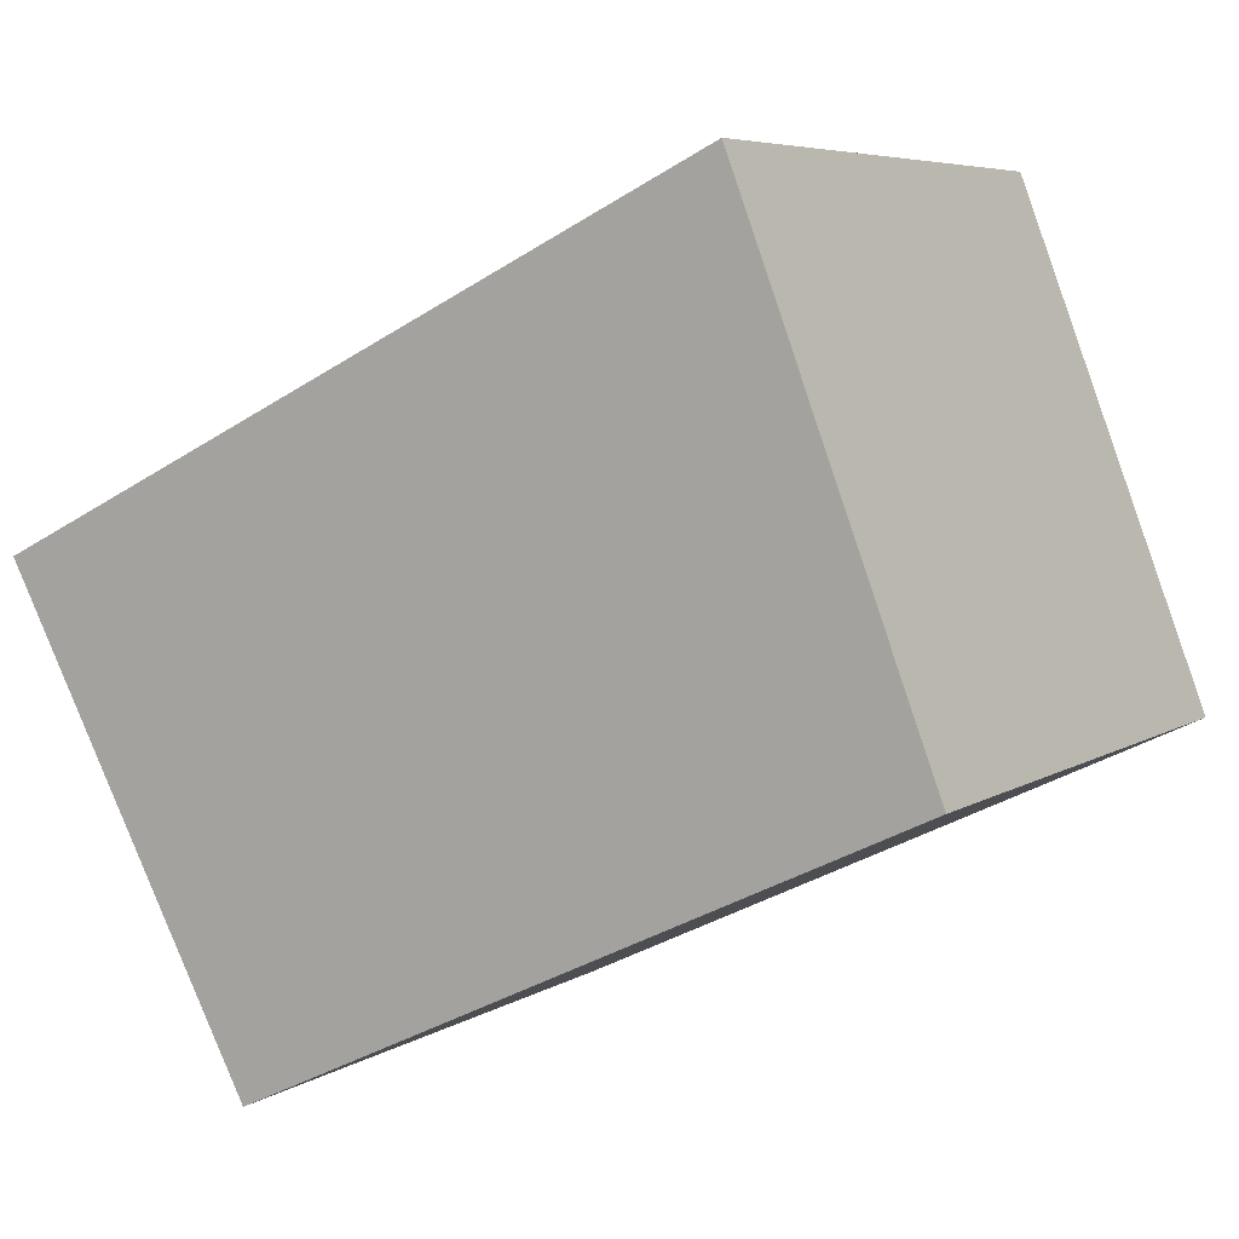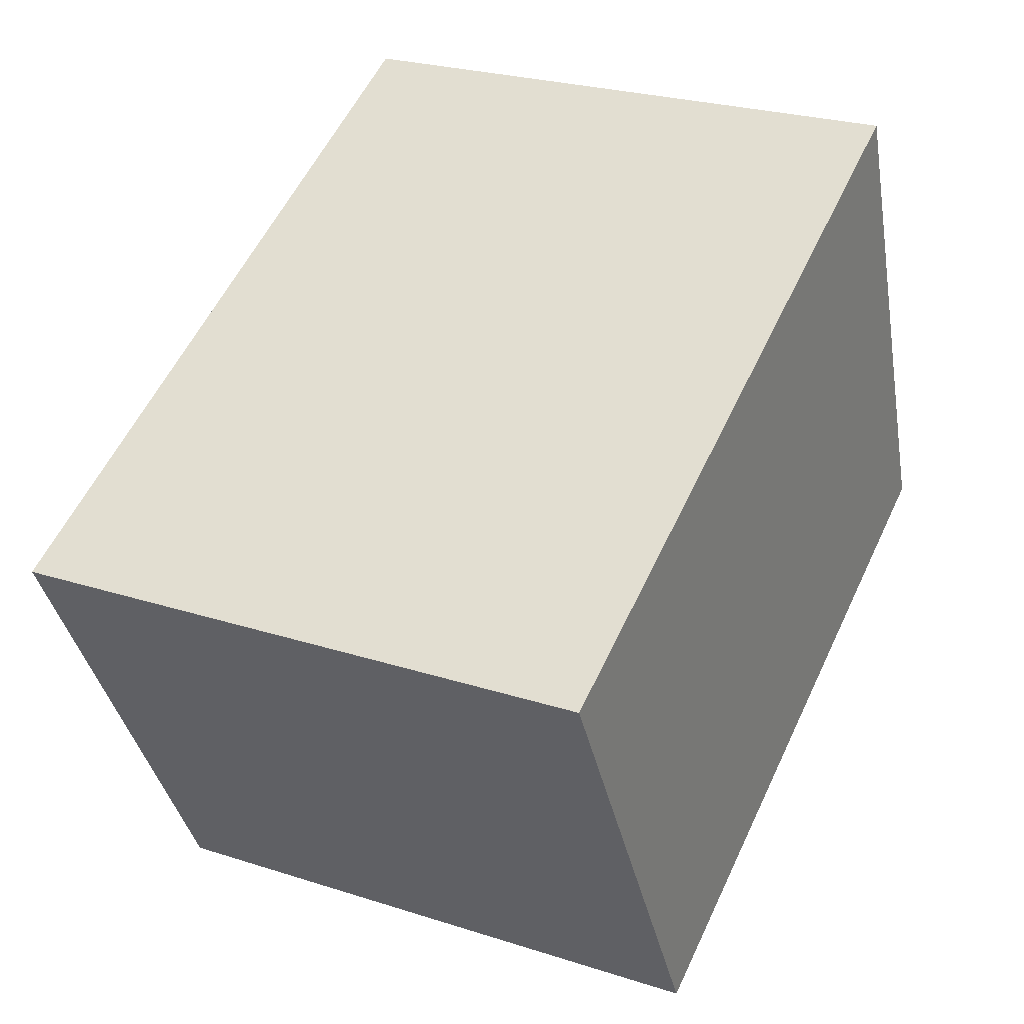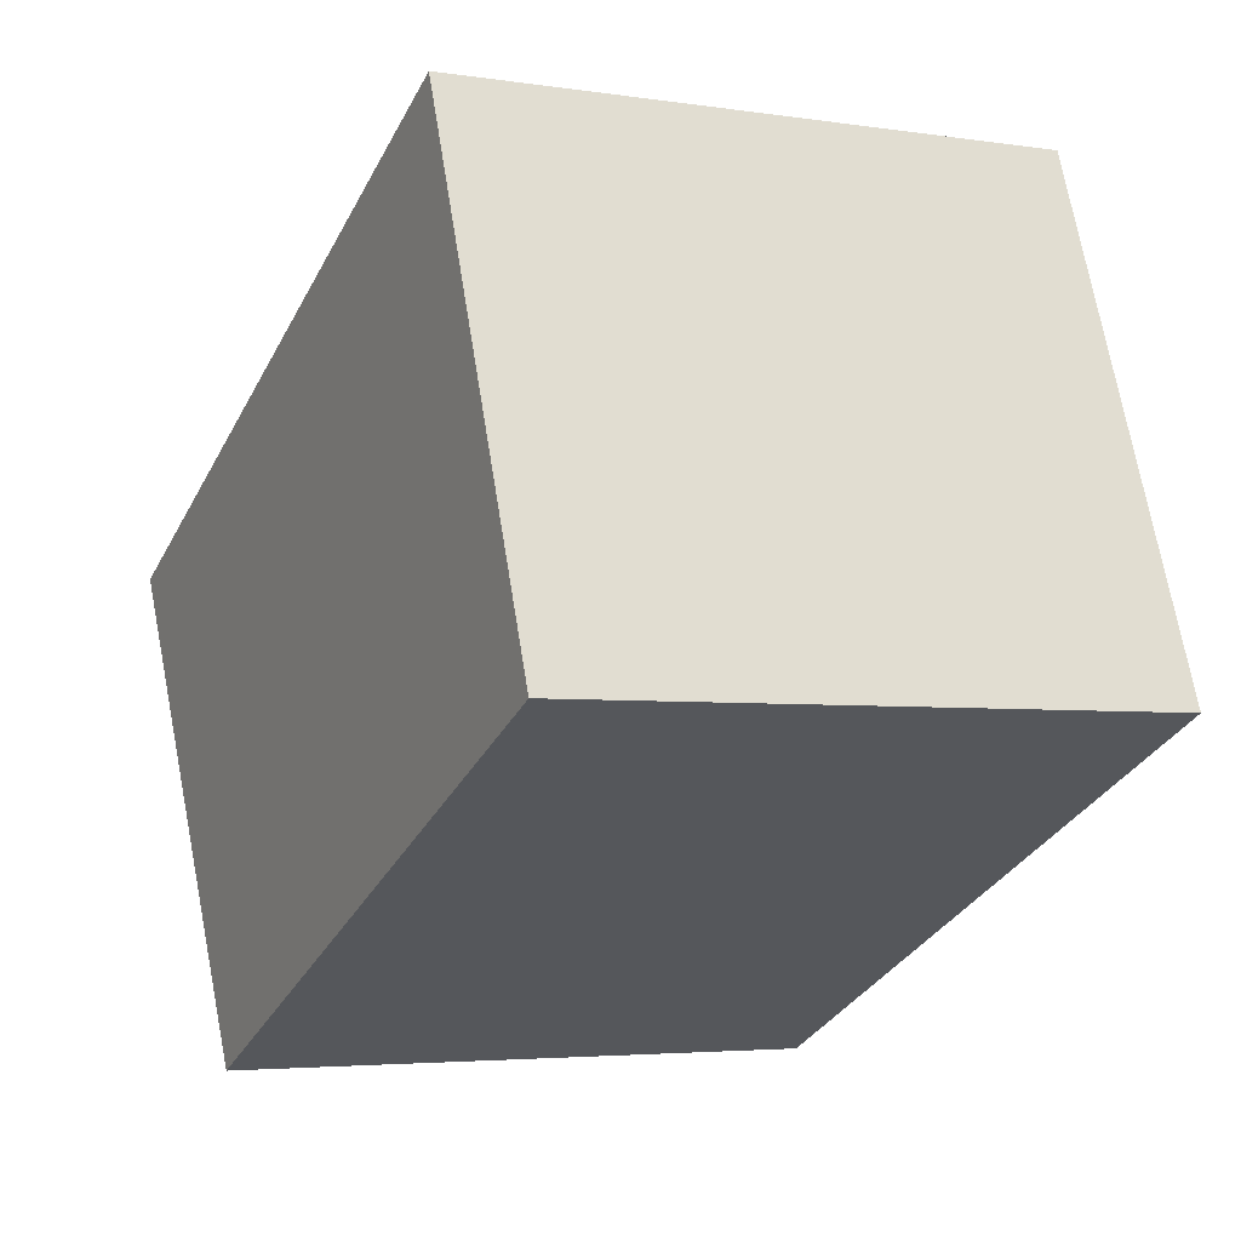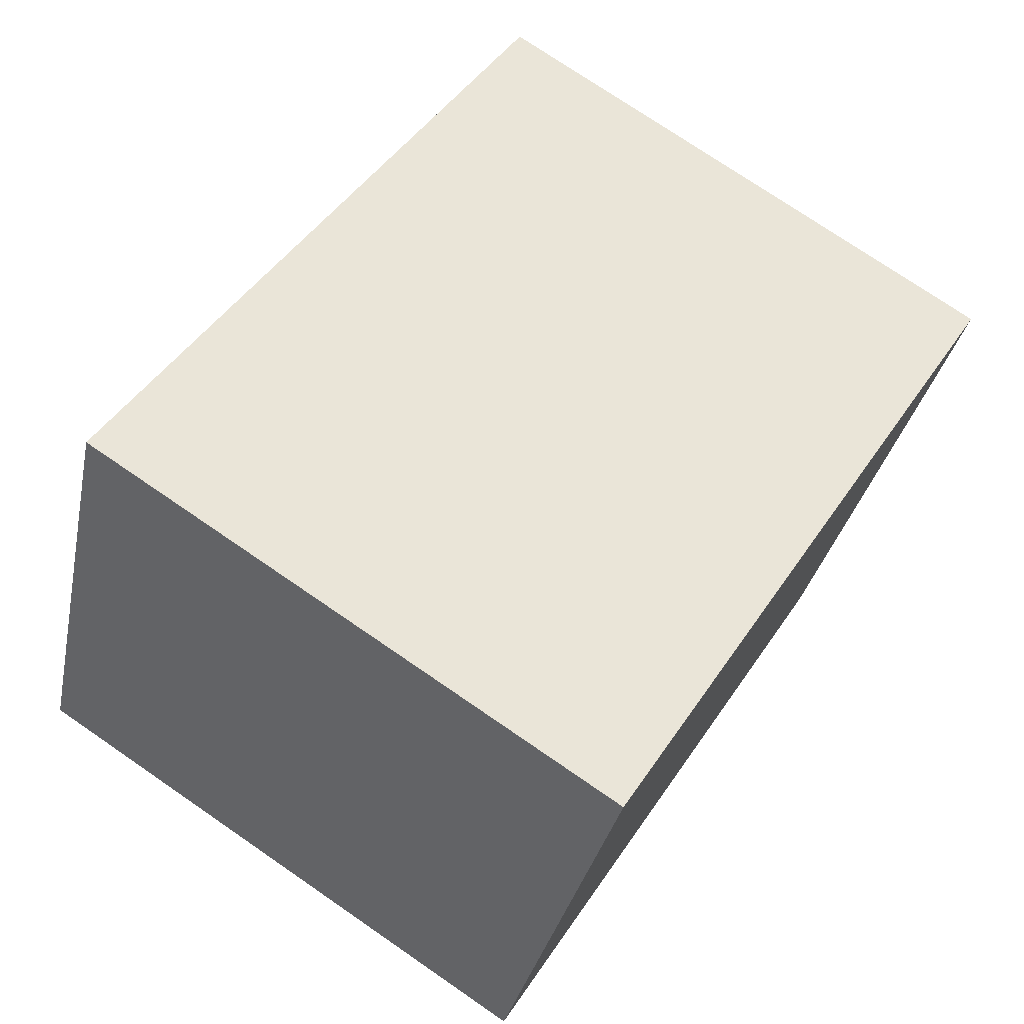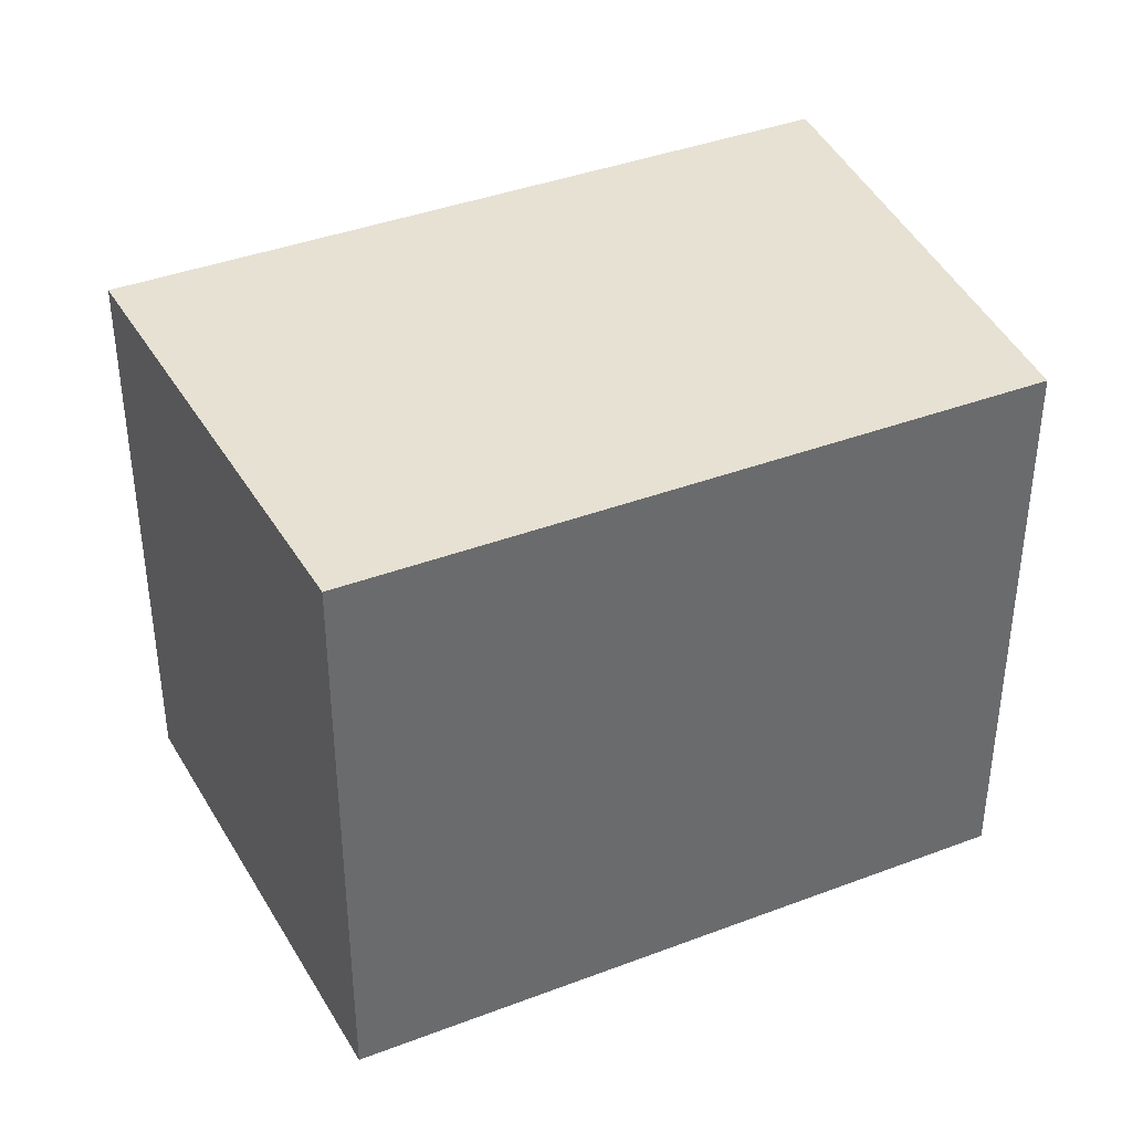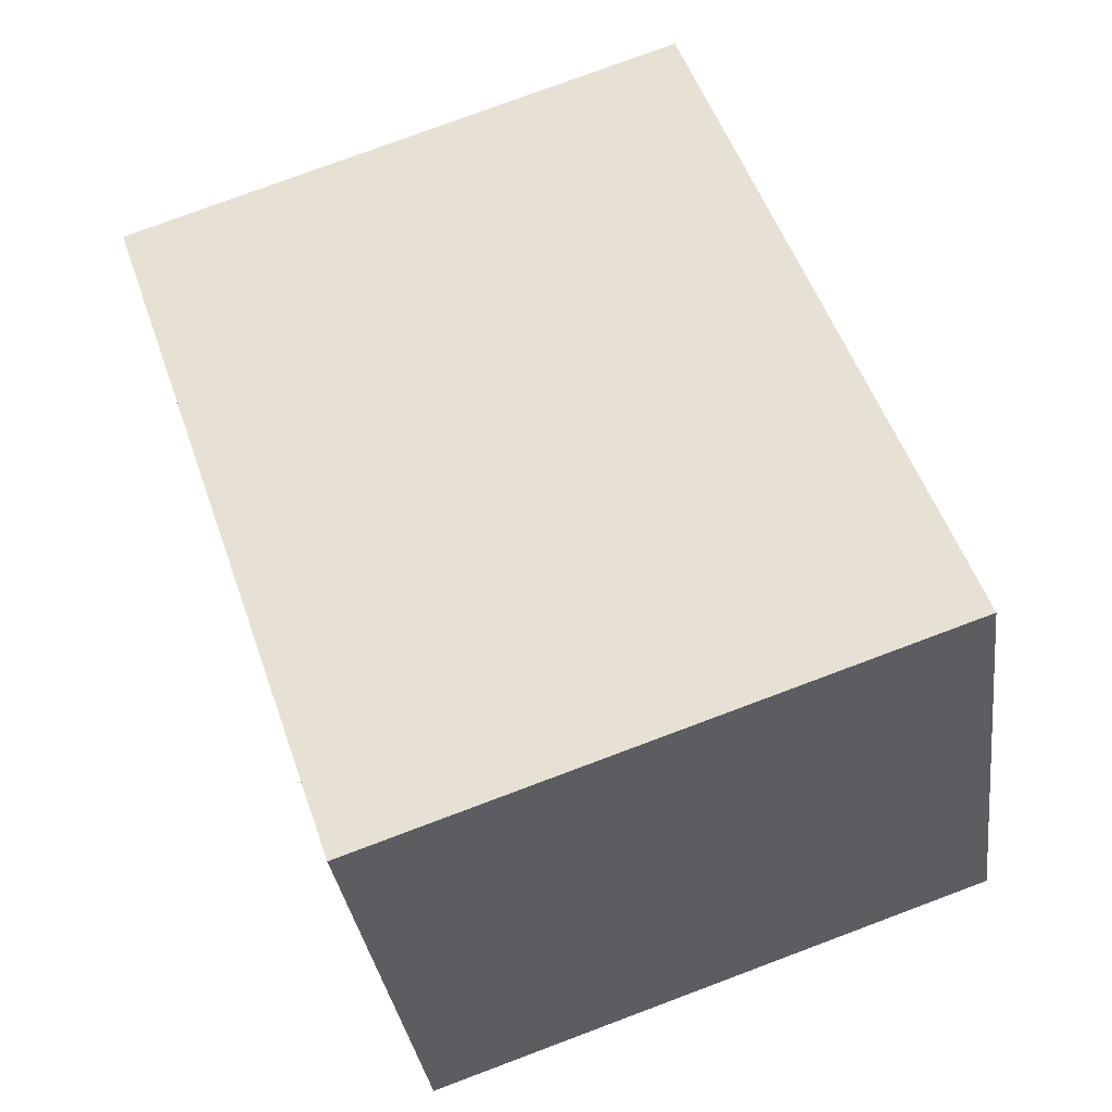
<metadata>
{"format":"obj","ext":"obj","renderer":"f3d","projection":"perspective","resolution":1024,"background":"white","views":[{"elev":6.0,"azim":-150.2,"up":"+Z"},{"elev":25.5,"azim":117.3,"up":"+Z"},{"elev":-4.1,"azim":-116.6,"up":"+Z"},{"elev":74.6,"azim":-55.5,"up":"+Z"},{"elev":38.8,"azim":-179.9,"up":"+Y"},{"elev":77.5,"azim":-110.5,"up":"+Z"}]}
</metadata>
<code>
v  3.699 3.381 -1.769
v  1.075 3.381 2.835
v  5.094 3.381 0.874
v  0 3.381 2.07e-16
v  5.094 -5.352e-17 0.874
v  3.699 1.083e-16 -1.769
v  0 0 0
v  1.075 -1.736e-16 2.835
g defaultobject
f 1 2 3
f 2 1 4
f 5 1 3
f 1 5 6
f 6 4 1
f 4 6 7
f 7 2 4
f 2 7 8
f 8 3 2
f 3 8 5
f 8 6 5
f 6 8 7

</code>
